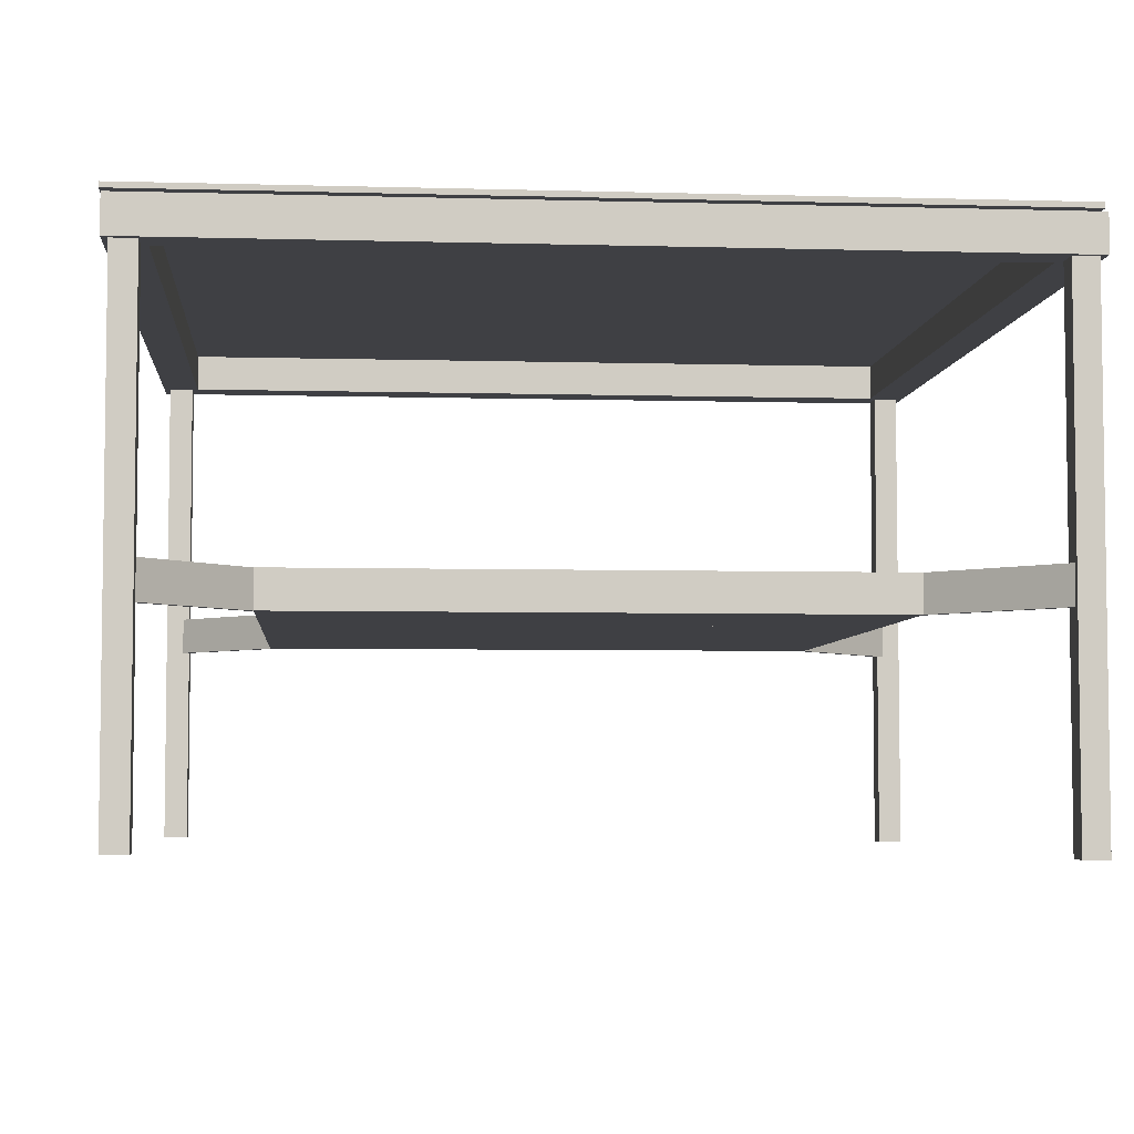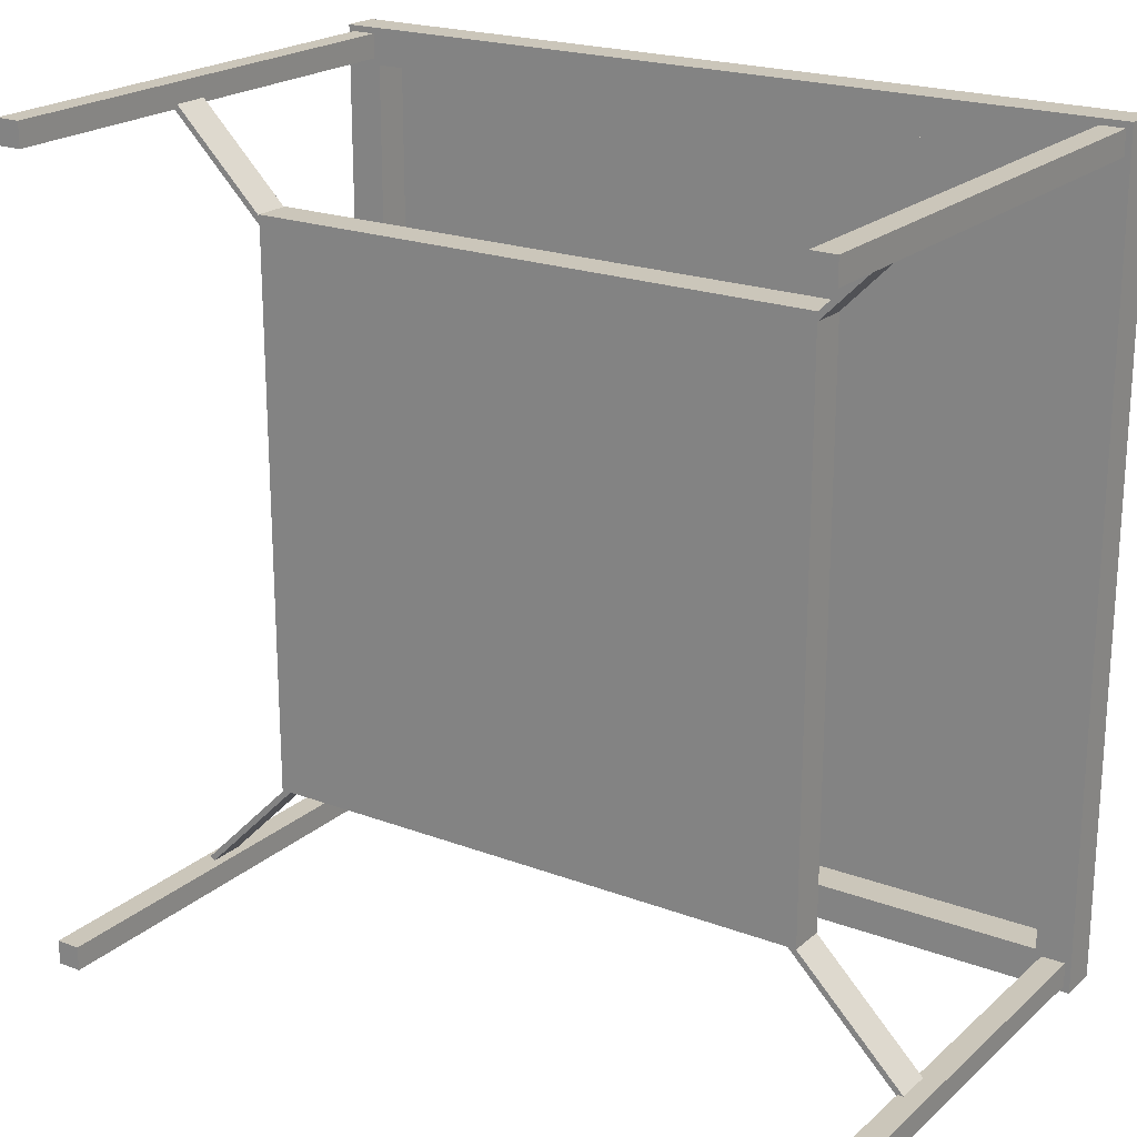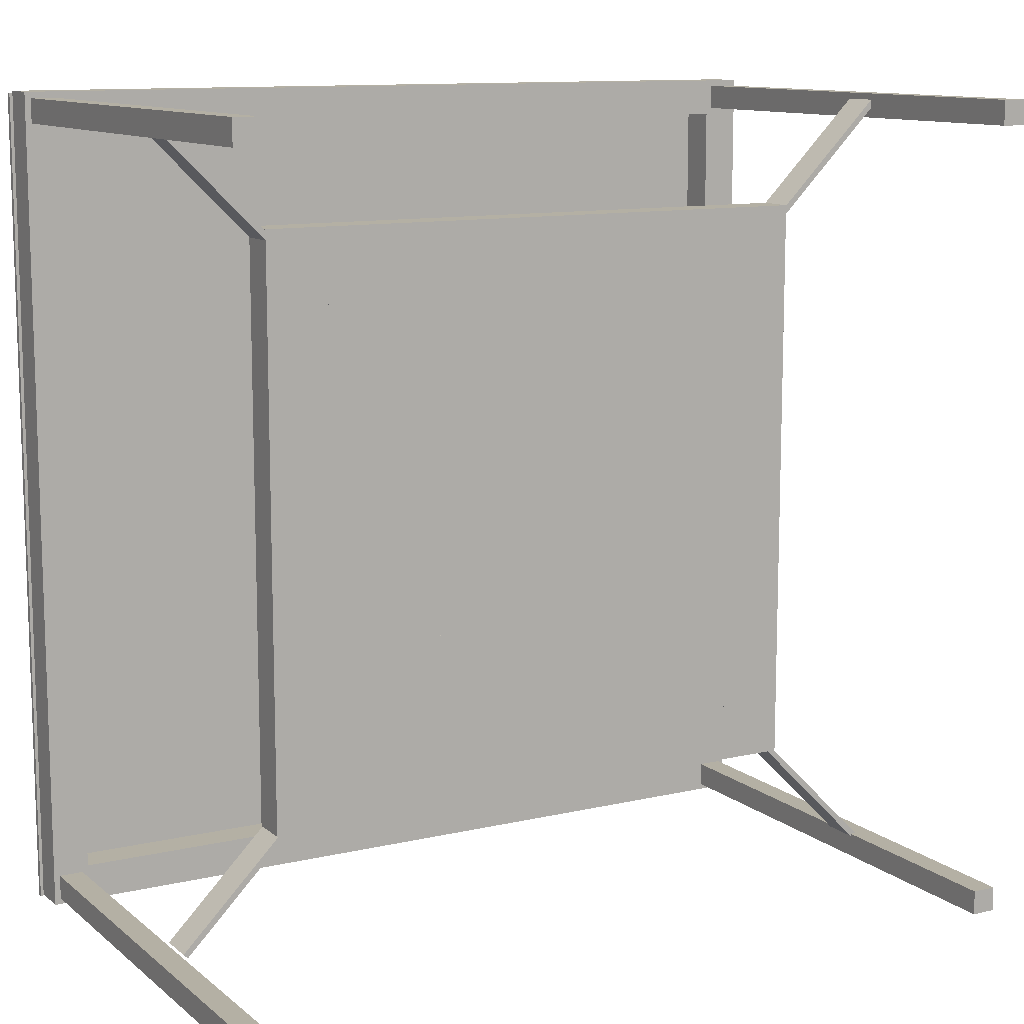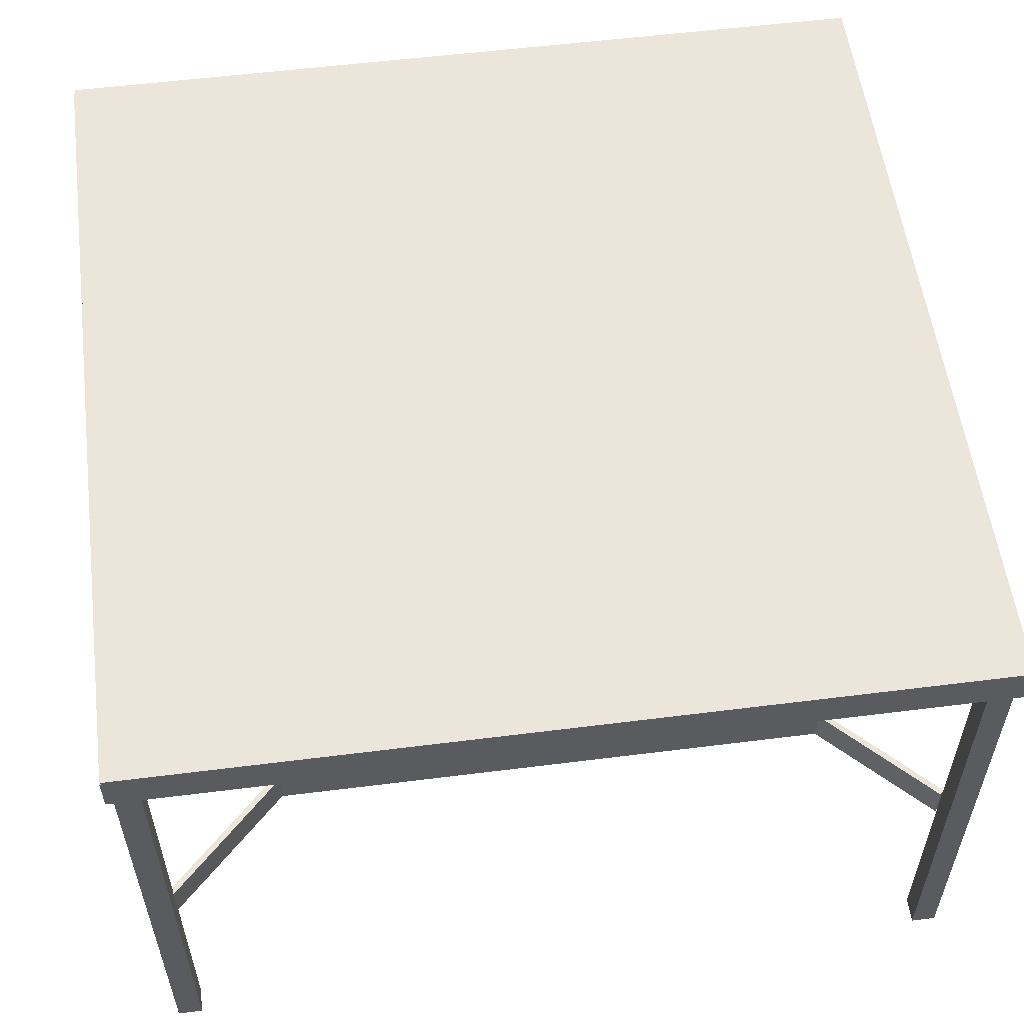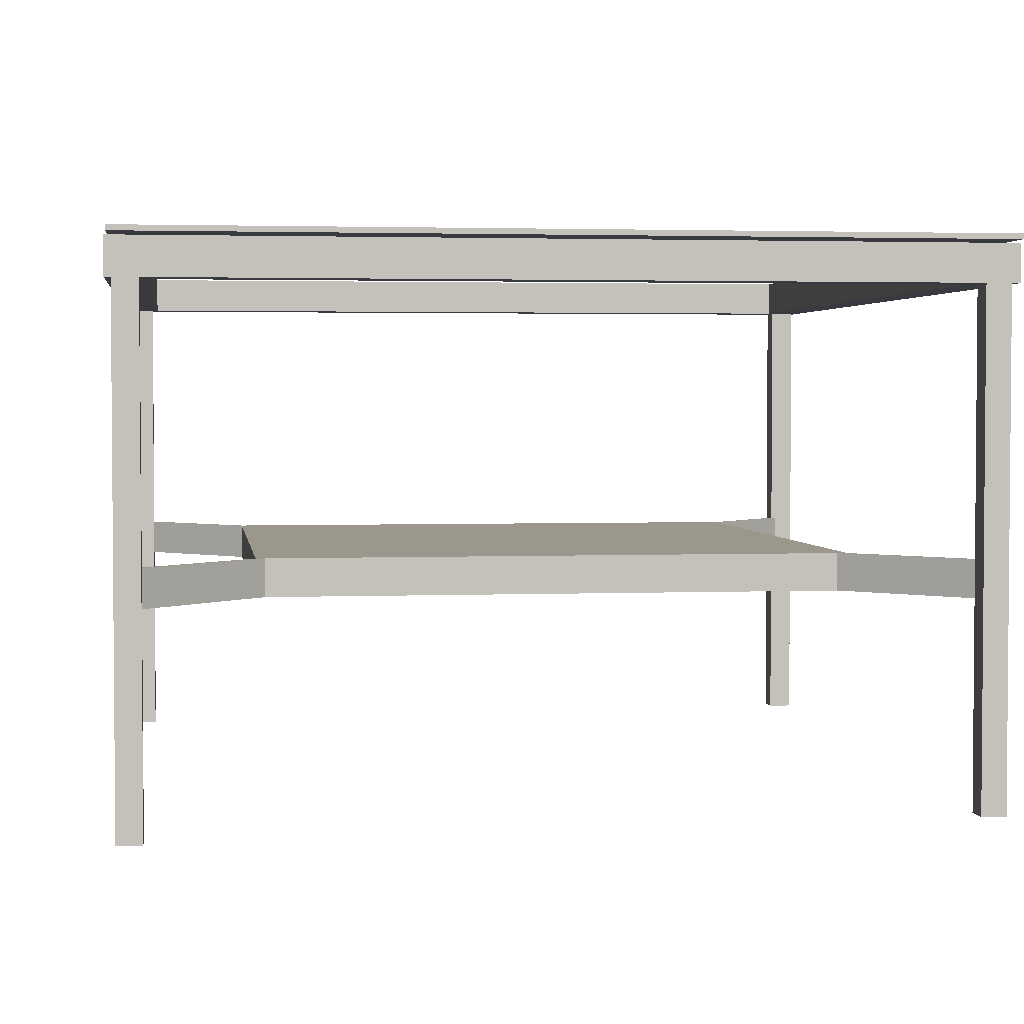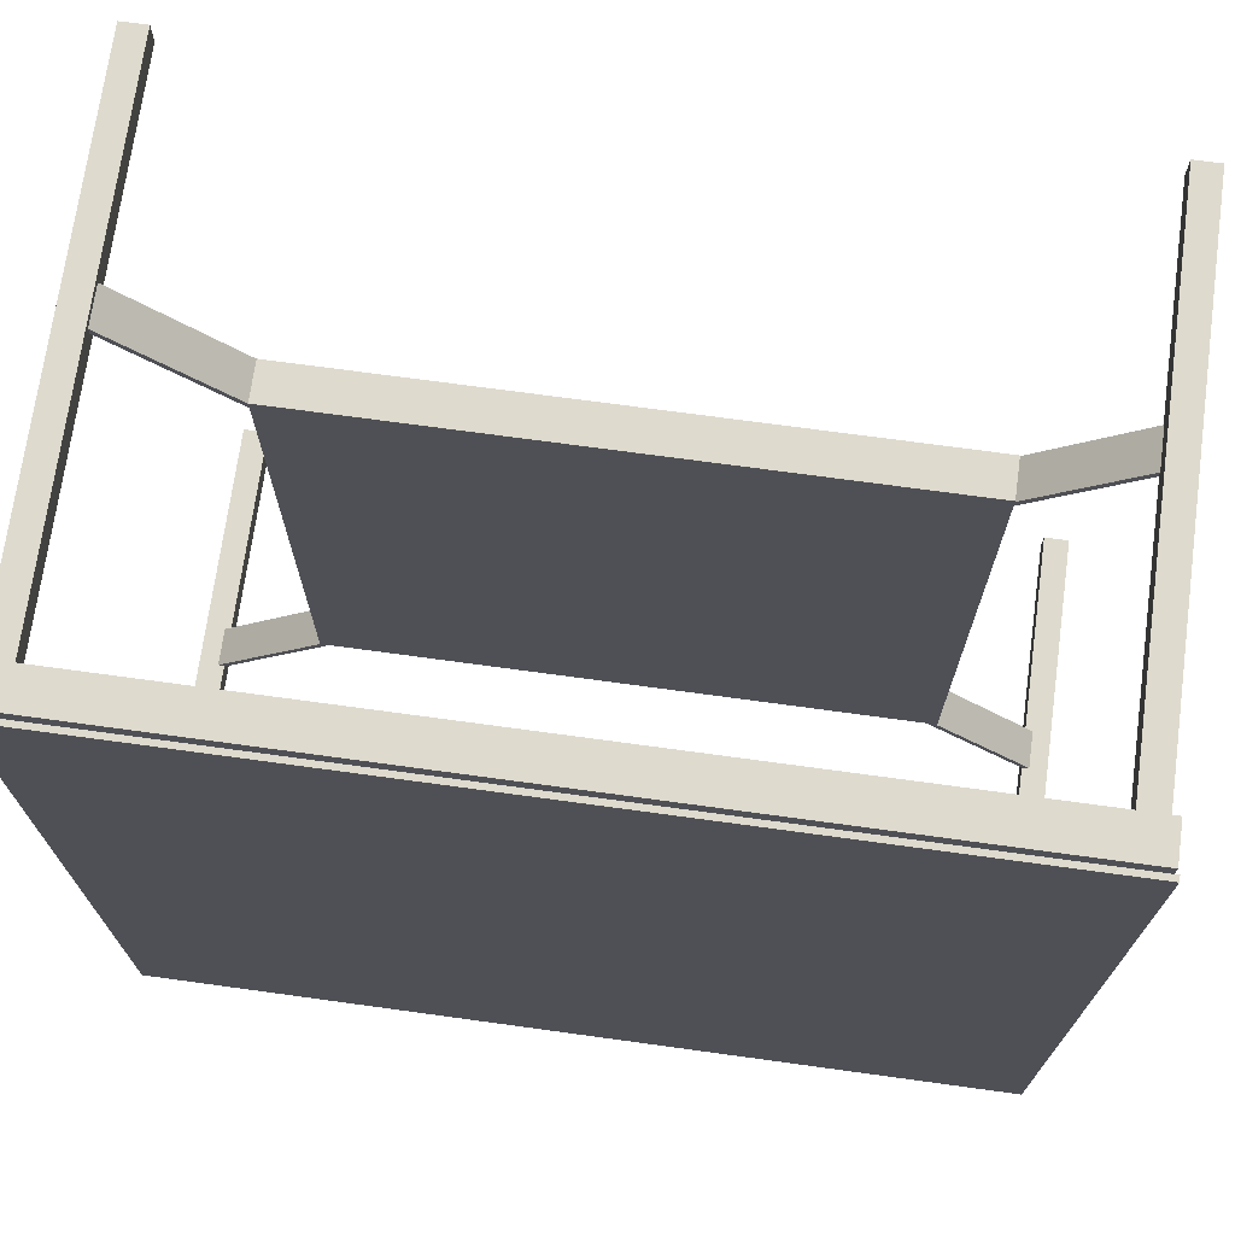
<metadata>
{"format":"obj","ext":"obj","renderer":"f3d","projection":"perspective","resolution":1024,"background":"white","views":[{"elev":-5.0,"azim":-5.1,"up":"+Y"},{"elev":21.1,"azim":33.8,"up":"+Z"},{"elev":11.4,"azim":-29.4,"up":"+Z"},{"elev":56.0,"azim":172.5,"up":"+Y"},{"elev":2.8,"azim":172.1,"up":"+Y"},{"elev":71.3,"azim":-172.2,"up":"+Z"}]}
</metadata>
<code>
g Couche:OBJECT005
v 0.67 0.18 -0.67
v 0.67 0.18 -0.71
v 0.71 0.18 -0.71
v 0.71 0.18 -0.67
v 0.67 -0.64 -0.71
v 0.67 -0.64 -0.67
v 0.71 -0.64 -0.67
v 0.71 -0.64 -0.71
f 1 3 2
f 1 4 3
f 5 7 6
f 5 8 7
f 3 7 8
f 3 4 7
f 5 1 2
f 5 6 1
f 4 6 7
f 4 1 6
f 8 2 3
f 8 5 2
g Couche:OBJECT004
v -0.63 0.19 -0.67
v -0.63 0.19 -0.71
v -0.59 0.19 -0.71
v -0.59 0.19 -0.67
v -0.63 -0.63 -0.71
v -0.63 -0.63 -0.67
v -0.59 -0.63 -0.67
v -0.59 -0.63 -0.71
f 9 11 10
f 9 12 11
f 13 15 14
f 13 16 15
f 11 15 16
f 11 12 15
f 13 9 10
f 13 14 9
f 12 14 15
f 12 9 14
f 16 10 11
f 16 13 10
g Couche:OBJECT003
v -0.64 0.24 0.64
v -0.64 0.24 -0.72
v -0.58 0.24 -0.72
v -0.58 0.24 0.64
v -0.64 0.18 -0.72
v -0.64 0.18 0.64
v -0.58 0.18 0.64
v -0.58 0.18 -0.72
f 17 19 18
f 17 20 19
f 21 23 22
f 21 24 23
f 21 17 18
f 21 22 17
f 22 20 17
f 22 23 20
f 24 18 19
f 24 21 18
f 23 19 20
f 23 24 19
g Couche:OBJECT002
v 0.66 0.24 0.64
v -0.58 0.24 0.64
v -0.58 0.24 0.58
v 0.66 0.24 0.58
v 0.66 0.18 0.64
v 0.66 0.18 0.58
v -0.58 0.18 0.58
v -0.58 0.18 0.64
f 25 27 26
f 25 28 27
f 29 31 30
f 29 32 31
f 32 25 26
f 32 29 25
f 29 28 25
f 29 30 28
f 31 26 27
f 31 32 26
f 30 27 28
f 30 31 27
g Couche:OBJECT001
v 0.72 0.24 -0.72
v 0.72 0.24 0.64
v 0.66 0.24 0.64
v 0.66 0.24 -0.72
v 0.72 0.18 0.64
v 0.72 0.18 -0.72
v 0.66 0.18 -0.72
v 0.66 0.18 0.64
f 33 35 34
f 33 36 35
f 37 39 38
f 37 40 39
f 37 33 34
f 37 38 33
f 40 34 35
f 40 37 34
f 38 36 33
f 38 39 36
f 39 35 36
f 39 40 35
g Couche:OBJECT000
v 0.66 0.24 -0.72
v 0.66 0.24 -0.66
v -0.58 0.24 -0.66
v -0.58 0.24 -0.72
v 0.66 0.18 -0.72
v -0.58 0.18 -0.72
v -0.58 0.18 -0.66
v 0.66 0.18 -0.66
f 41 43 42
f 41 44 43
f 45 47 46
f 45 48 47
f 45 44 41
f 45 46 44
f 48 41 42
f 48 45 41
f 46 43 44
f 46 47 43
f 47 42 43
f 47 48 42
g Couche:OBJECT009
v 0.6778 -0.24 0.6276
v -0.6 -0.24 -0.6531
v -0.5931 -0.24 -0.66
v 0.6847 -0.24 0.6207
v -0.6 -0.3 -0.6531
v 0.6778 -0.3 0.6276
v 0.6847 -0.3 0.6207
v -0.5931 -0.3 -0.66
f 49 51 50
f 49 52 51
f 53 55 54
f 53 56 55
f 51 55 56
f 51 52 55
f 53 49 50
f 53 54 49
f 52 54 55
f 52 49 54
f 56 50 51
f 56 53 50
g Couche:OBJECT010
v 0.5 -0.24 0.45
v -0.44 -0.24 0.45
v -0.44 -0.24 -0.49
v 0.5 -0.24 -0.49
v 0.5 -0.3 -0.49
v -0.44 -0.3 -0.49
v -0.44 -0.3 0.45
v 0.5 -0.3 0.45
f 57 59 58
f 57 60 59
f 61 63 62
f 61 64 63
f 64 60 57
f 64 61 60
f 62 58 59
f 62 63 58
f 63 57 58
f 63 64 57
f 61 59 60
f 61 62 59
g Couche:OBJECT008
v -0.6 -0.24 0.5931
v 0.6807 -0.24 -0.6847
v 0.6876 -0.24 -0.6778
v -0.5931 -0.24 0.6
v 0.6807 -0.3 -0.6847
v -0.6 -0.3 0.5931
v -0.5931 -0.3 0.6
v 0.6876 -0.3 -0.6778
f 65 67 66
f 65 68 67
f 69 71 70
f 69 72 71
f 67 71 72
f 67 68 71
f 69 65 66
f 69 70 65
f 68 70 71
f 68 65 70
f 72 66 67
f 72 69 66
g Couche:OBJECT007
v 0.67 0.18 0.63
v 0.67 0.18 0.59
v 0.71 0.18 0.59
v 0.71 0.18 0.63
v 0.67 -0.64 0.59
v 0.67 -0.64 0.63
v 0.71 -0.64 0.63
v 0.71 -0.64 0.59
f 73 75 74
f 73 76 75
f 77 79 78
f 77 80 79
f 75 79 80
f 75 76 79
f 77 73 74
f 77 78 73
f 76 78 79
f 76 73 78
f 80 74 75
f 80 77 74
g Couche:OBJECT006
v -0.63 0.19 0.63
v -0.63 0.19 0.59
v -0.59 0.19 0.59
v -0.59 0.19 0.63
v -0.63 -0.63 0.59
v -0.63 -0.63 0.63
v -0.59 -0.63 0.63
v -0.59 -0.63 0.59
f 81 83 82
f 81 84 83
f 85 87 86
f 85 88 87
f 83 87 88
f 83 84 87
f 85 81 82
f 85 86 81
f 84 86 87
f 84 81 86
f 88 82 83
f 88 85 82
g vitre
v -0.6432 0.2541 0.6358
v -0.6432 0.2541 -0.7242
v 0.7168 0.2541 -0.7242
v 0.7168 0.2541 0.6358
v -0.6432 0.2455 -0.7242
v -0.6432 0.2455 0.6358
v 0.7168 0.2455 0.6358
v 0.7168 0.2455 -0.7242
f 89 91 90
f 89 92 91
f 93 95 94
f 93 96 95
f 93 89 90
f 93 94 89
f 94 92 89
f 94 95 92
f 96 90 91
f 96 93 90
f 95 91 92
f 95 96 91

</code>
